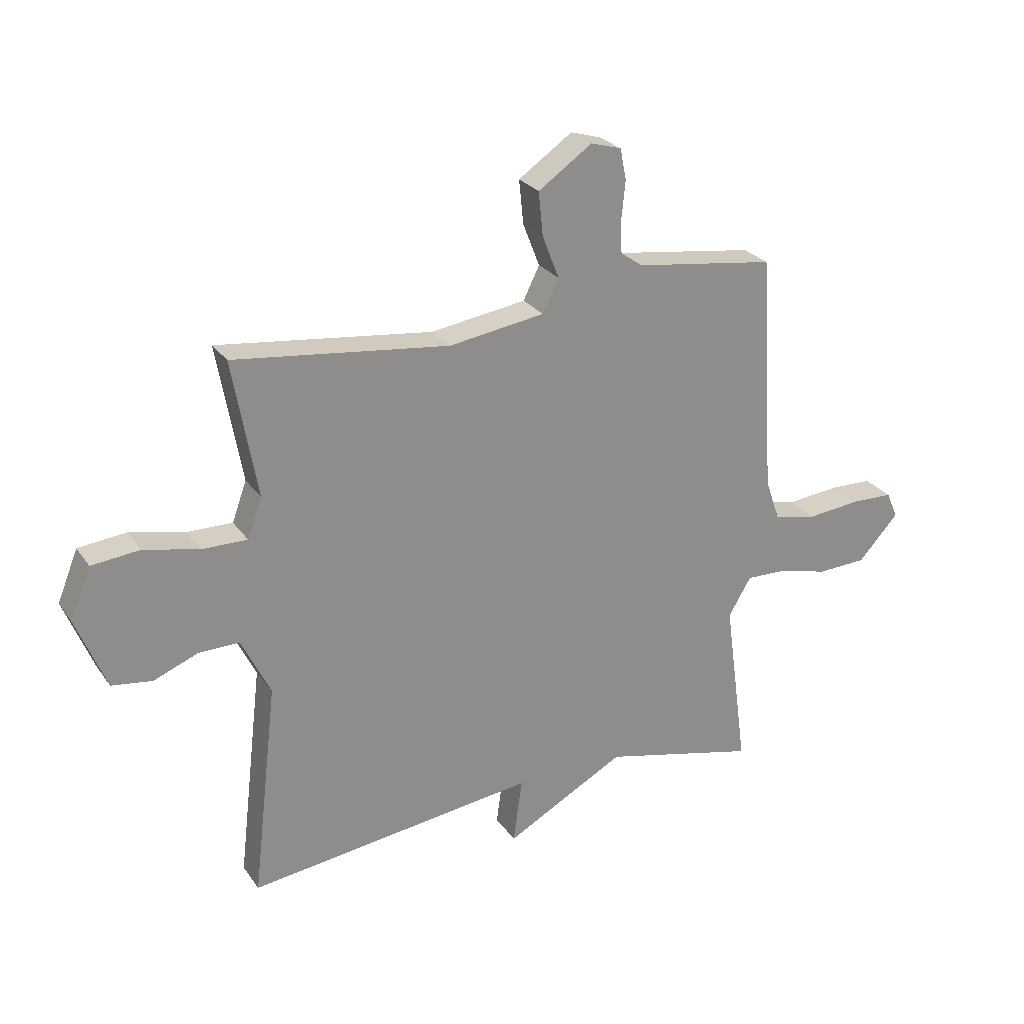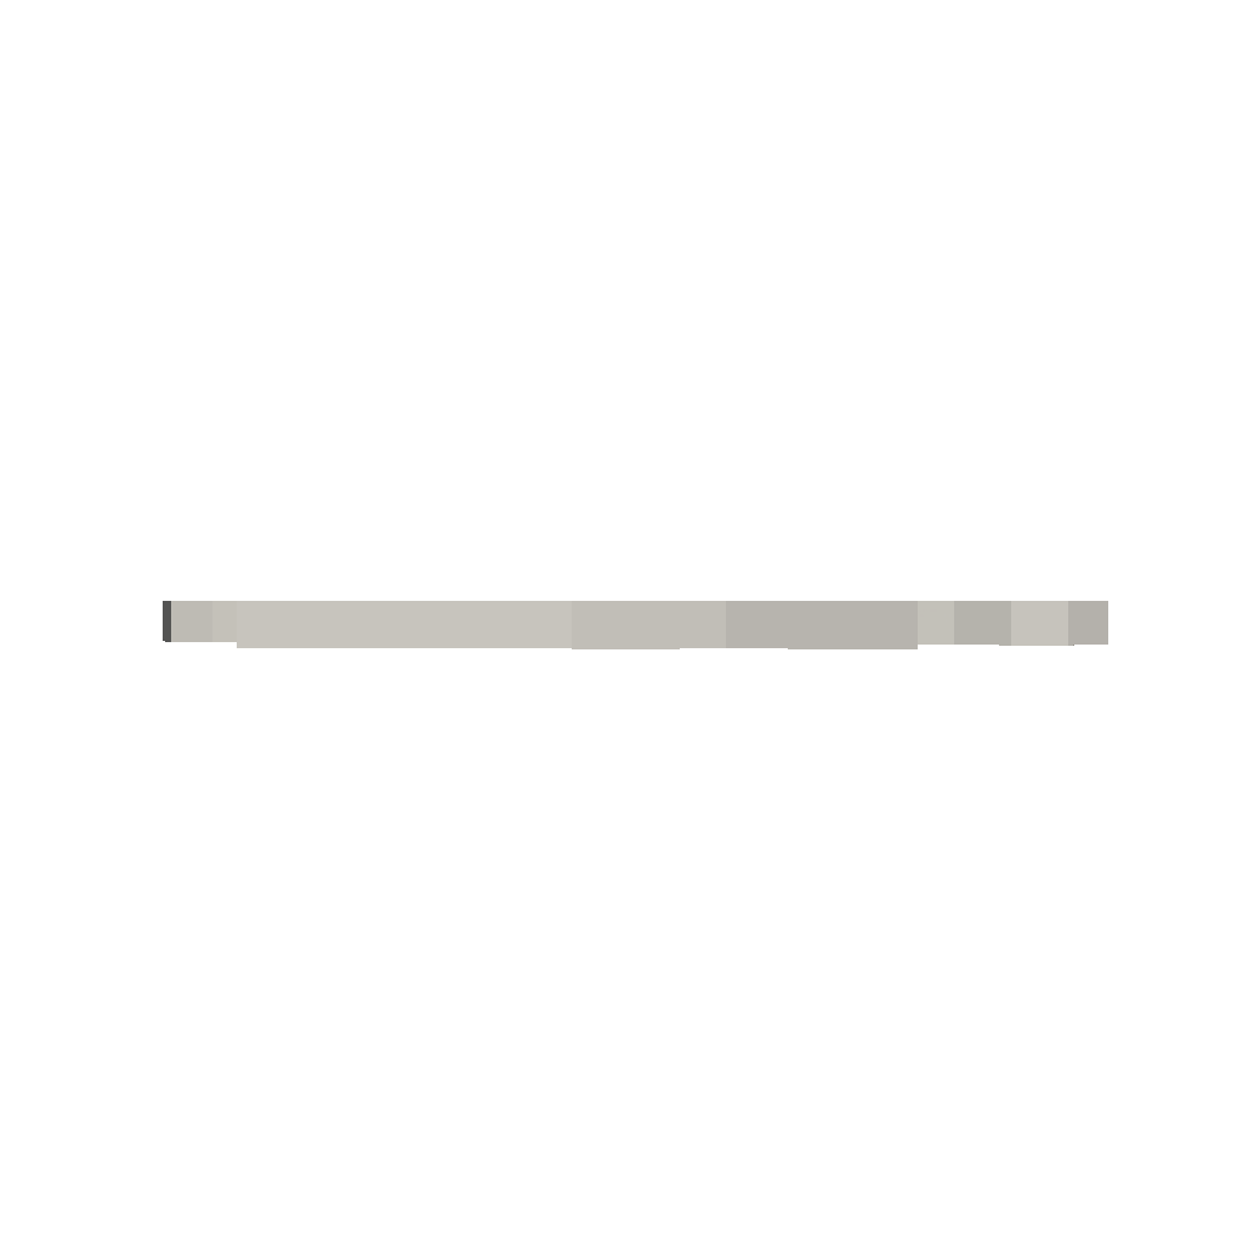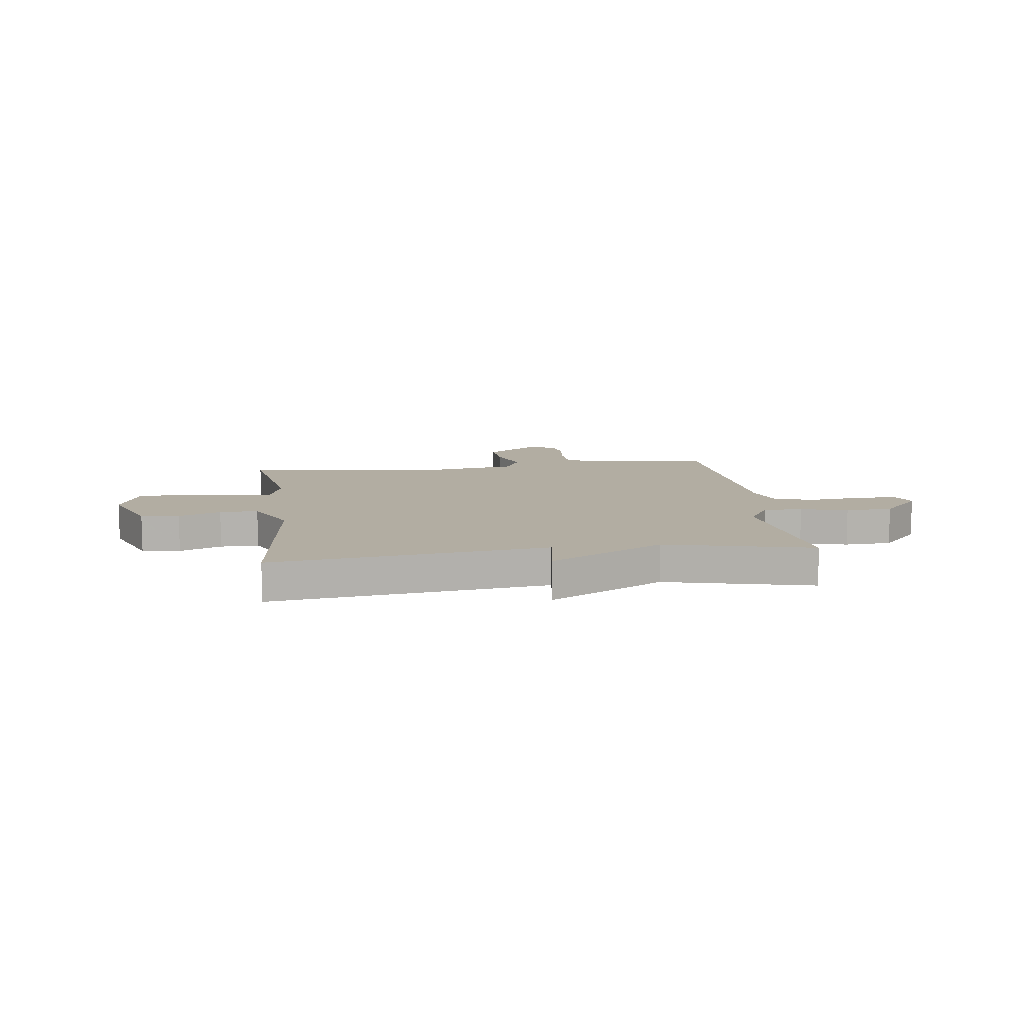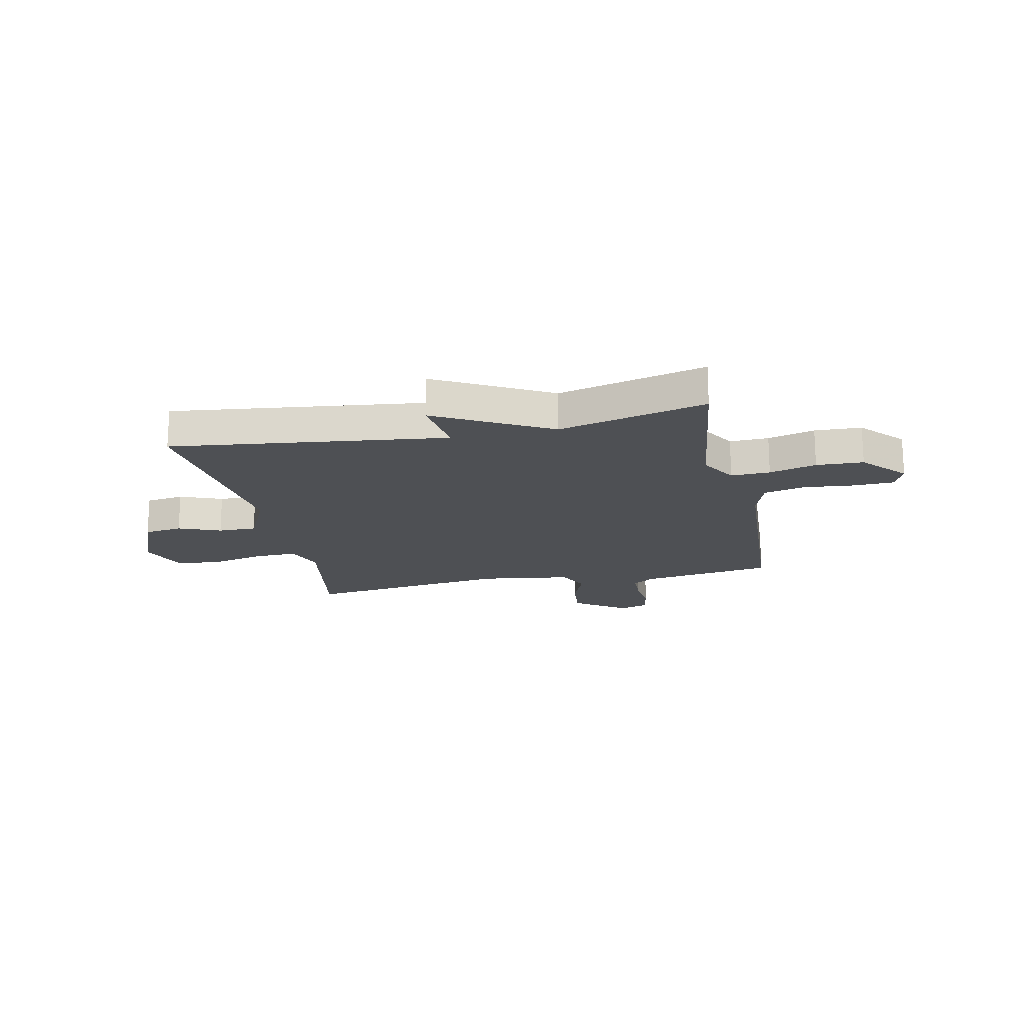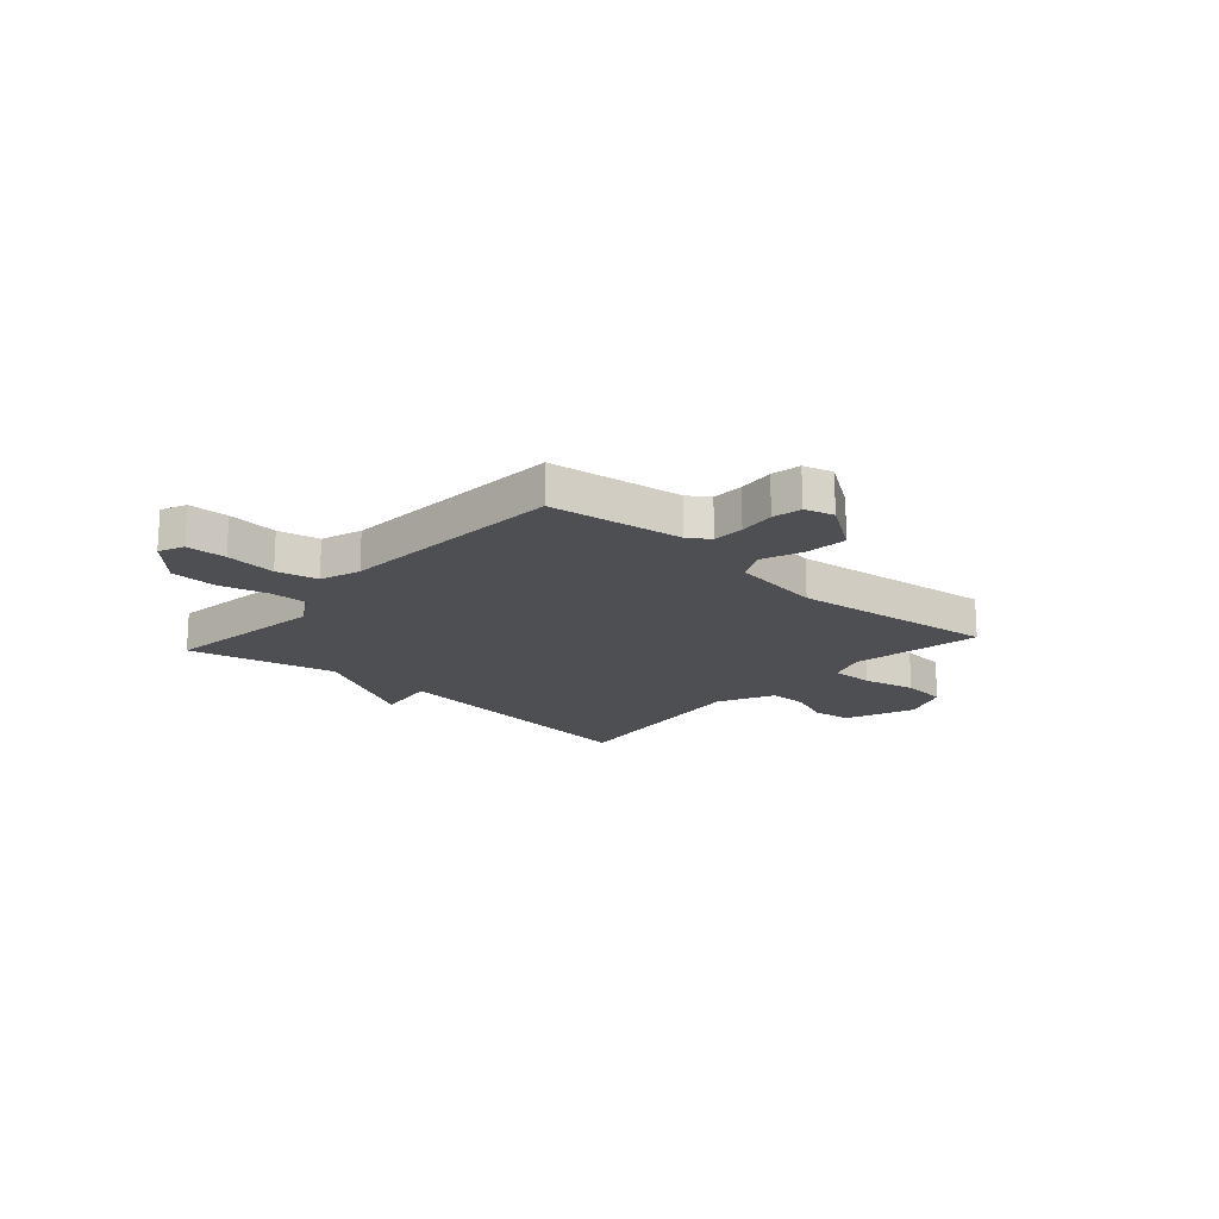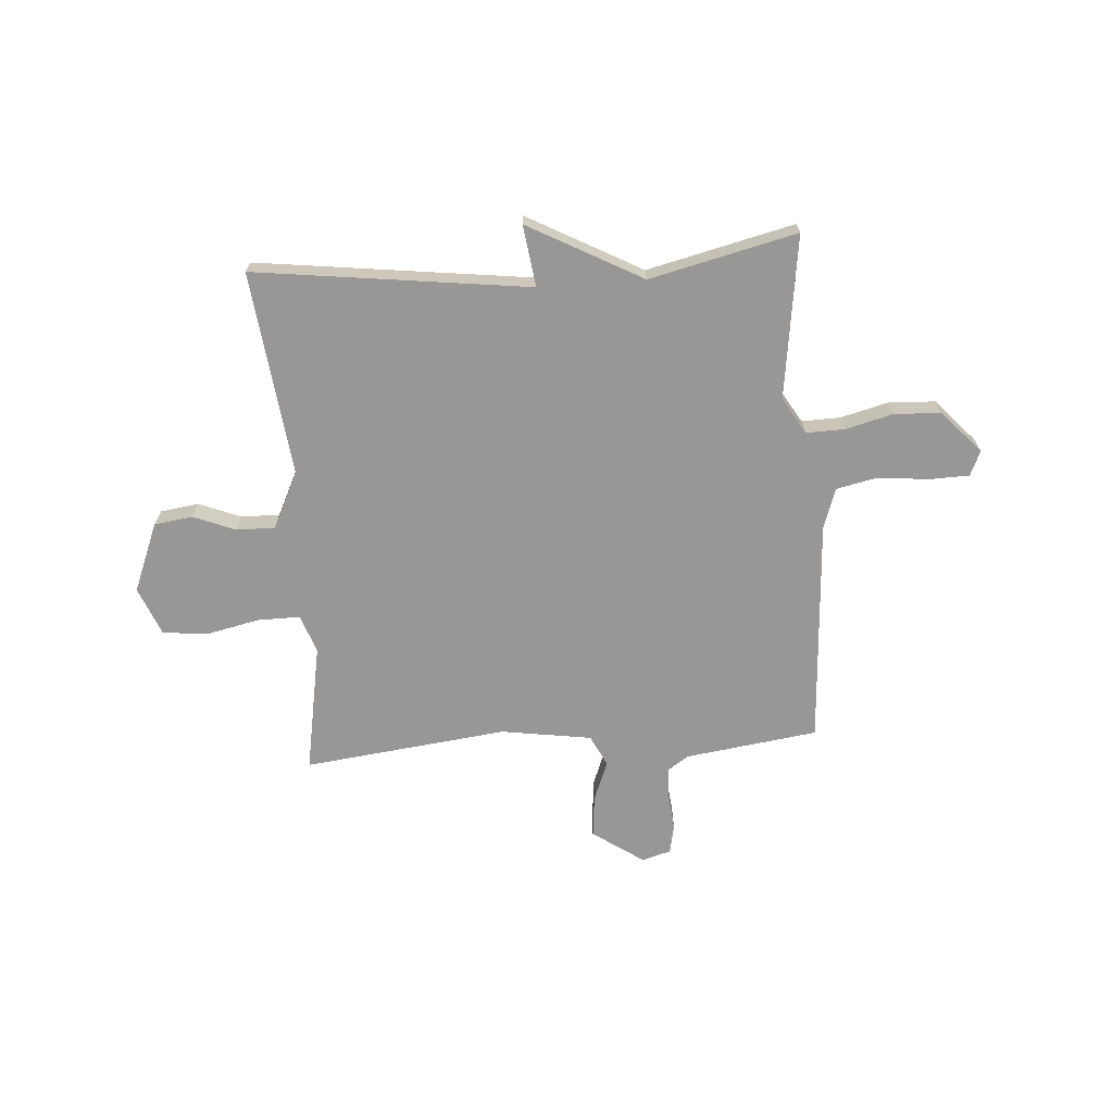
<metadata>
{"format":"obj","ext":"obj","renderer":"f3d","projection":"perspective","resolution":1024,"background":"white","views":[{"elev":25.9,"azim":153.0,"up":"+Z"},{"elev":0.5,"azim":-175.0,"up":"+Y"},{"elev":10.6,"azim":172.6,"up":"+Y"},{"elev":-18.6,"azim":-167.8,"up":"+Y"},{"elev":-17.8,"azim":-41.7,"up":"+Y"},{"elev":-68.2,"azim":-175.9,"up":"+Y"}]}
</metadata>
<code>
v -0.5 0.07 -0.5
v -0.458 0.07 -0.191
v -0.499 0.07 -0.122
v -0.573 0.07 -0.124
v -0.662 0.07 -0.147
v -0.751 0.07 -0.143
v -0.824 0.07 -0.063
v -0.803 0.07 -0.016
v -0.727 0.07 -0.014
v -0.631 0.07 -0.024
v -0.553 0.07 -0.007
v -0.527 0.07 0.069
v -0.5 0.07 0.5
v -0.248 0.07 0.535
v -0.208 0.07 0.562
v -0.206 0.07 0.622
v -0.213 0.07 0.691
v -0.202 0.07 0.746
v -0.147 0.07 0.762
v -0.05 0.07 0.695
v -0.058 0.07 0.616
v -0.088 0.07 0.539
v -0.059 0.07 0.48
v 0.113 0.07 0.454
v 0.5 0.07 0.5
v 0.456 0.07 0.253
v 0.482 0.07 0.181
v 0.563 0.07 0.182
v 0.663 0.07 0.204
v 0.749 0.07 0.195
v 0.786 0.07 0.103
v 0.733 0.07 -0.028
v 0.66 0.07 -0.038
v 0.58 0.07 -0.006
v 0.507 0.07 -0.005
v 0.455 0.07 -0.112
v 0.5 0.07 -0.5
v -0.021 0.07 -0.434
v -0.005 0.07 -0.551
v -0.221 0.07 -0.434
v -0.5 0 -0.5
v -0.458 0 -0.191
v -0.499 0 -0.122
v -0.573 0 -0.124
v -0.662 0 -0.147
v -0.751 0 -0.143
v -0.824 0 -0.063
v -0.803 0 -0.016
v -0.727 0 -0.014
v -0.631 0 -0.024
v -0.553 0 -0.007
v -0.527 0 0.069
v -0.5 0 0.5
v -0.248 0 0.535
v -0.208 0 0.562
v -0.206 0 0.622
v -0.213 0 0.691
v -0.202 0 0.746
v -0.147 0 0.762
v -0.05 0 0.695
v -0.058 0 0.616
v -0.088 0 0.539
v -0.059 0 0.48
v 0.113 0 0.454
v 0.5 0 0.5
v 0.456 0 0.253
v 0.482 0 0.181
v 0.563 0 0.182
v 0.663 0 0.204
v 0.749 0 0.195
v 0.786 0 0.103
v 0.733 0 -0.028
v 0.66 0 -0.038
v 0.58 0 -0.006
v 0.507 0 -0.005
v 0.455 0 -0.112
v 0.5 0 -0.5
v -0.021 0 -0.434
v -0.005 0 -0.551
v -0.221 0 -0.434
f 38 39 40
f 36 37 38
f 35 36 38 40
f 32 33 34
f 31 32 34
f 30 31 34
f 29 30 34
f 28 29 34
f 27 28 34 35
f 40 1 2
f 35 40 2
f 27 35 2
f 26 27 2
f 20 21 22
f 19 20 22
f 18 19 22
f 17 18 22
f 16 17 22
f 15 16 22 23
f 14 15 23
f 12 13 14 23
f 11 12 23 24
f 8 9 10
f 7 8 10
f 6 7 10
f 5 6 10
f 4 5 10
f 3 4 10 11
f 24 25 26
f 11 24 26
f 3 11 26
f 2 3 26
f 80 79 78
f 78 77 76
f 80 78 76 75
f 74 73 72
f 74 72 71
f 74 71 70
f 74 70 69
f 74 69 68
f 75 74 68 67
f 42 41 80
f 42 80 75
f 42 75 67
f 42 67 66
f 62 61 60
f 62 60 59
f 62 59 58
f 62 58 57
f 62 57 56
f 63 62 56 55
f 63 55 54
f 63 54 53 52
f 64 63 52 51
f 50 49 48
f 50 48 47
f 50 47 46
f 50 46 45
f 50 45 44
f 51 50 44 43
f 66 65 64
f 66 64 51
f 66 51 43
f 66 43 42
f 1 41 42 2
f 2 42 43 3
f 3 43 44 4
f 4 44 45 5
f 5 45 46 6
f 6 46 47 7
f 7 47 48 8
f 8 48 49 9
f 9 49 50 10
f 10 50 51 11
f 11 51 52 12
f 12 52 53 13
f 13 53 54 14
f 14 54 55 15
f 15 55 56 16
f 16 56 57 17
f 17 57 58 18
f 18 58 59 19
f 19 59 60 20
f 20 60 61 21
f 21 61 62 22
f 22 62 63 23
f 23 63 64 24
f 24 64 65 25
f 25 65 66 26
f 26 66 67 27
f 27 67 68 28
f 28 68 69 29
f 29 69 70 30
f 30 70 71 31
f 31 71 72 32
f 32 72 73 33
f 33 73 74 34
f 34 74 75 35
f 35 75 76 36
f 36 76 77 37
f 37 77 78 38
f 38 78 79 39
f 39 79 80 40
f 40 80 41 1

</code>
